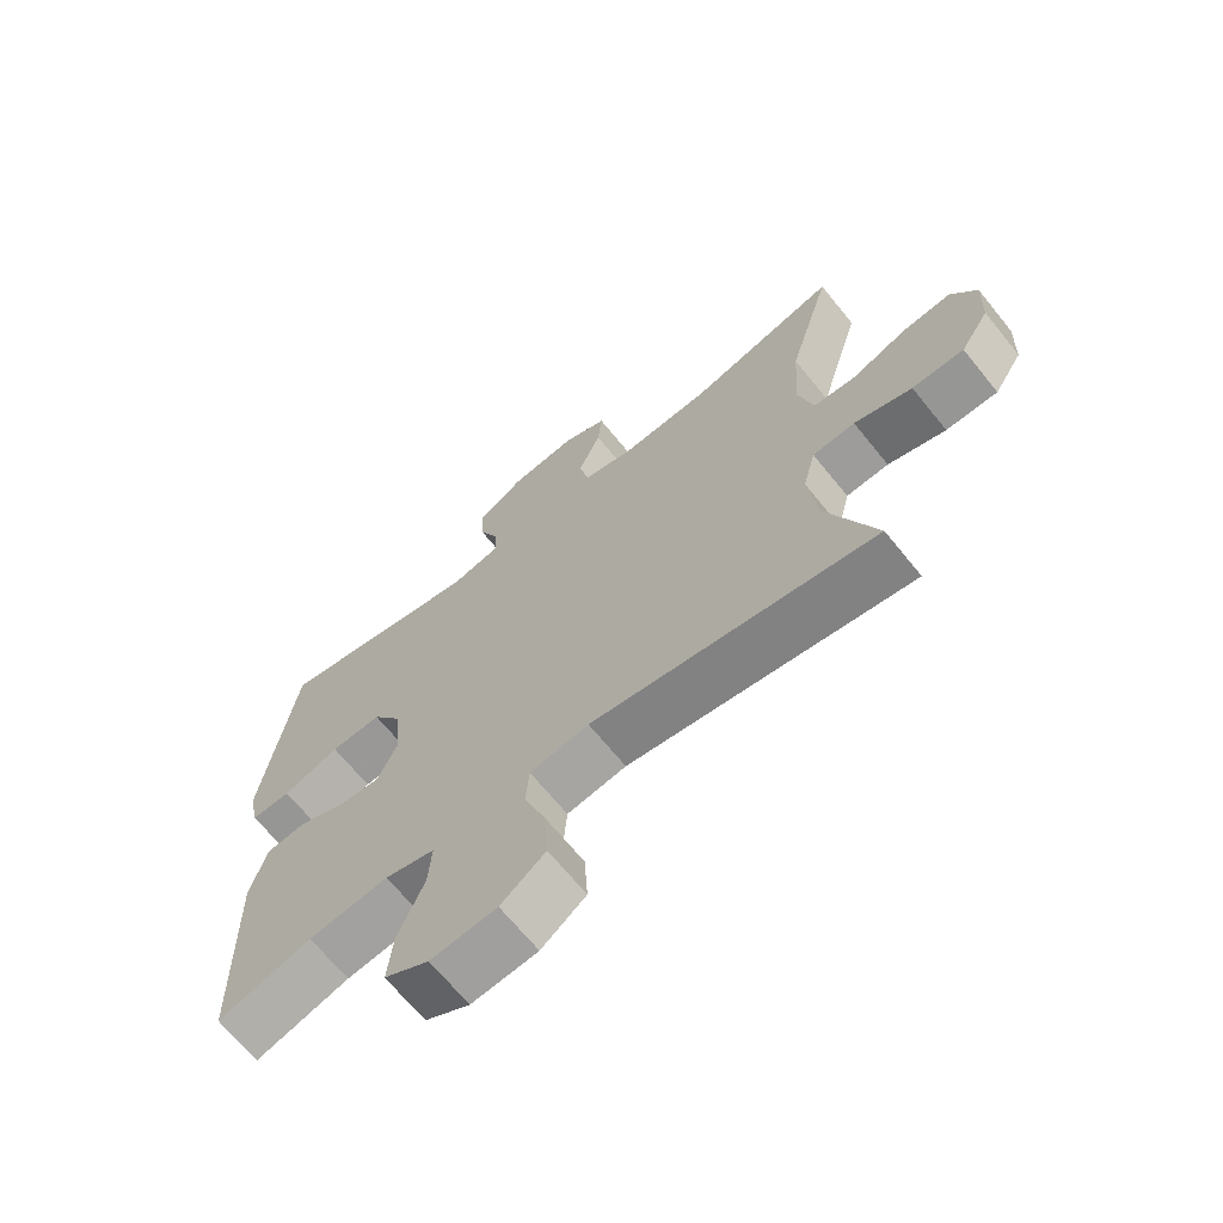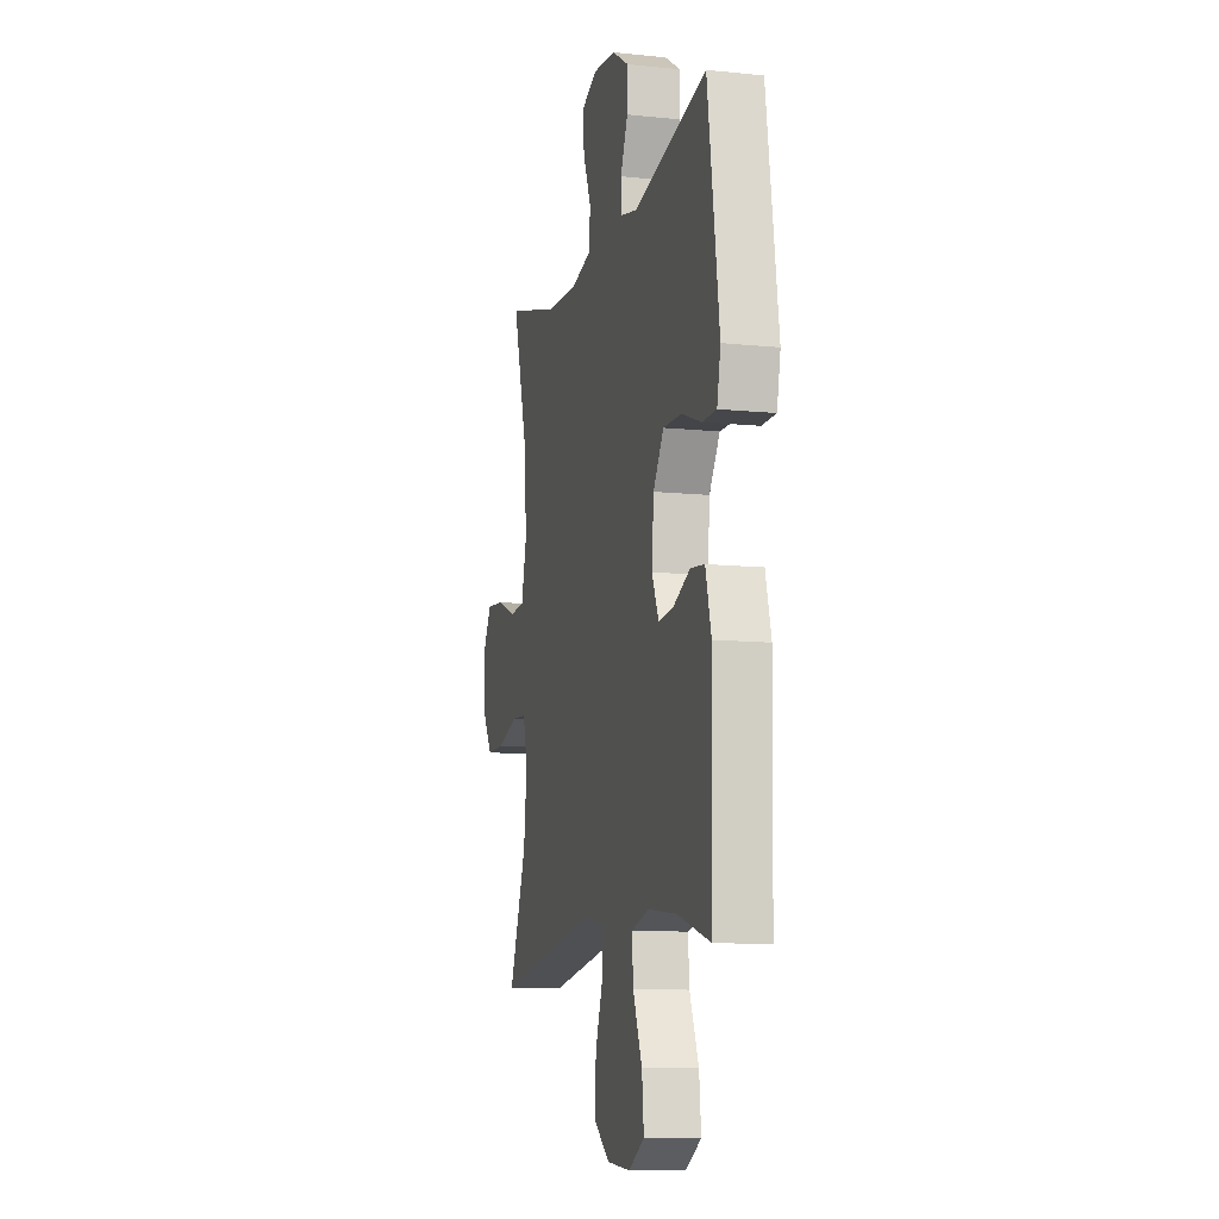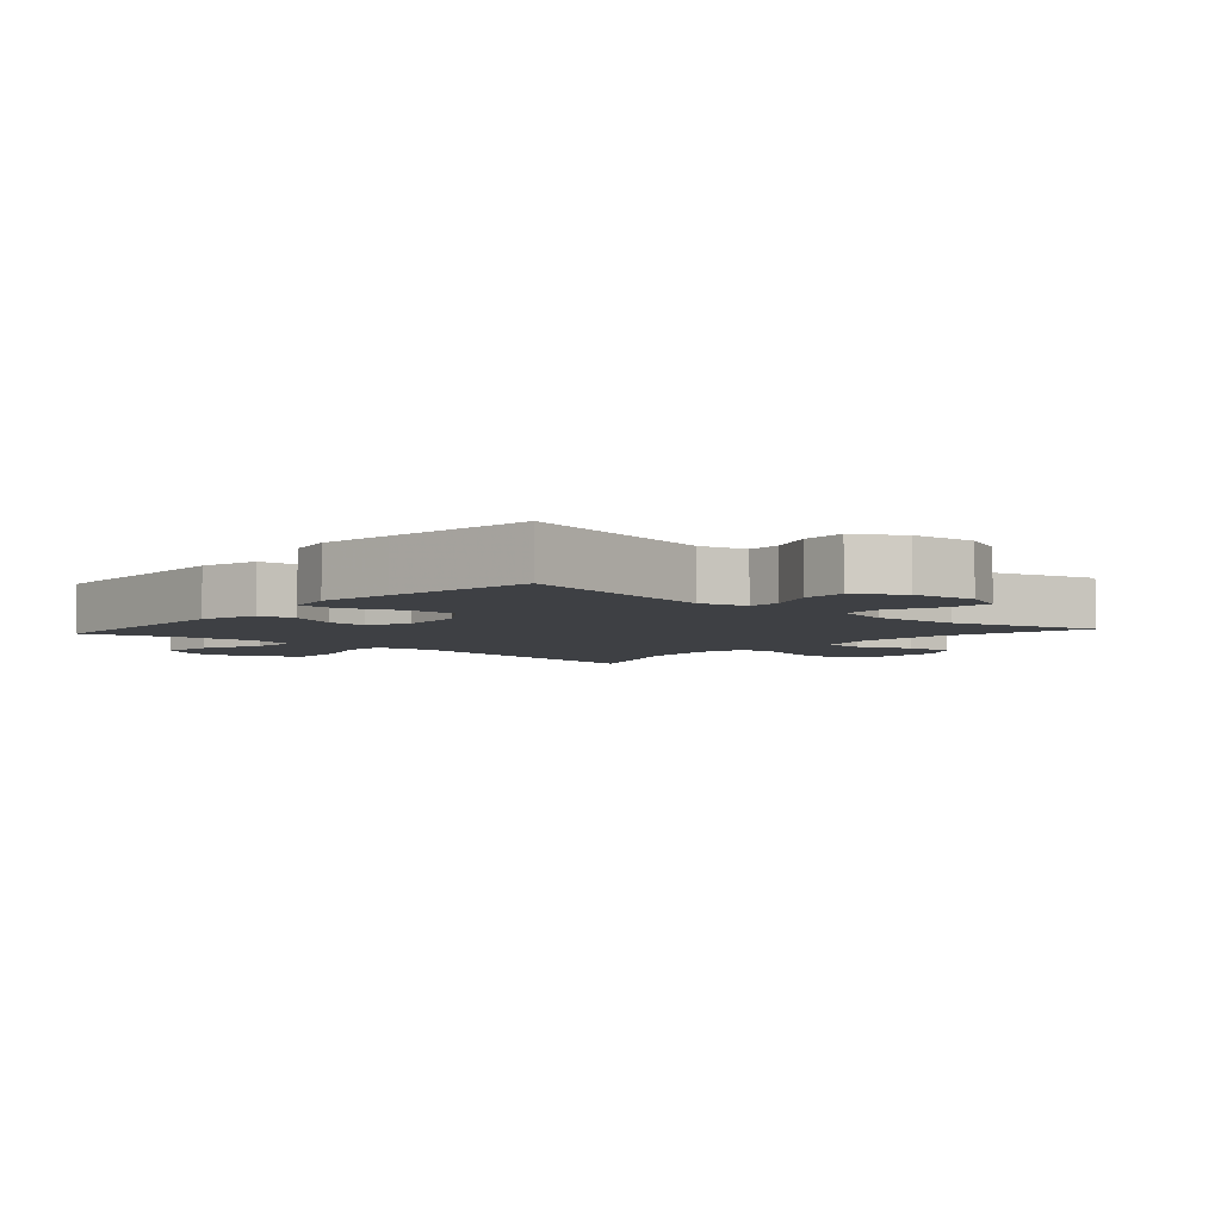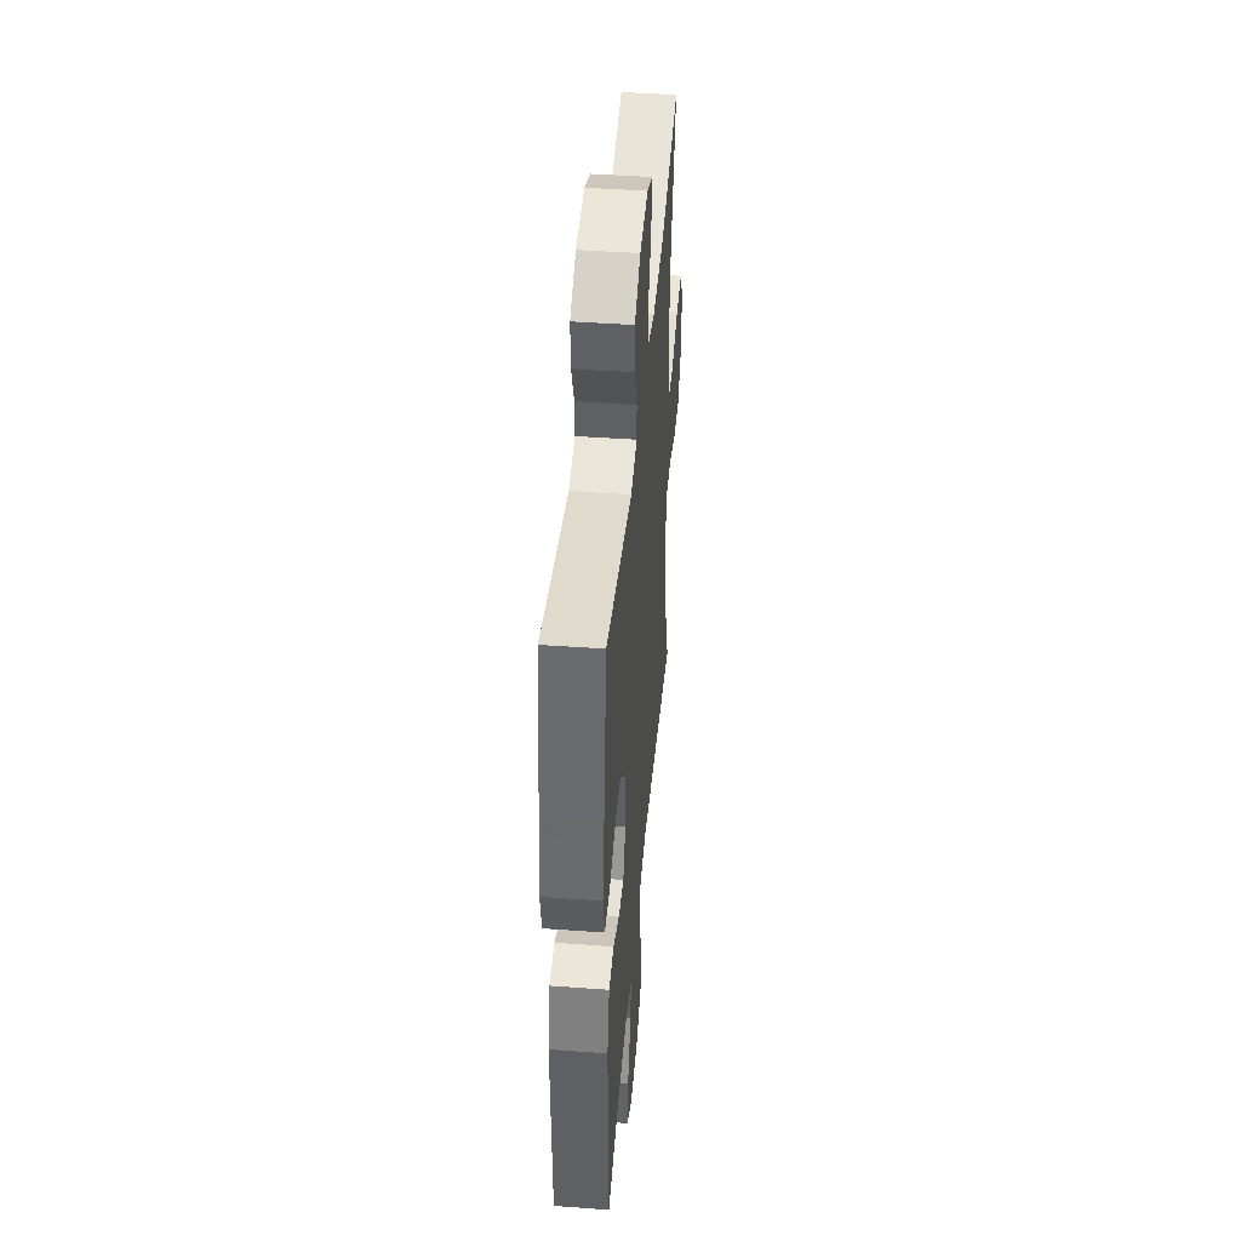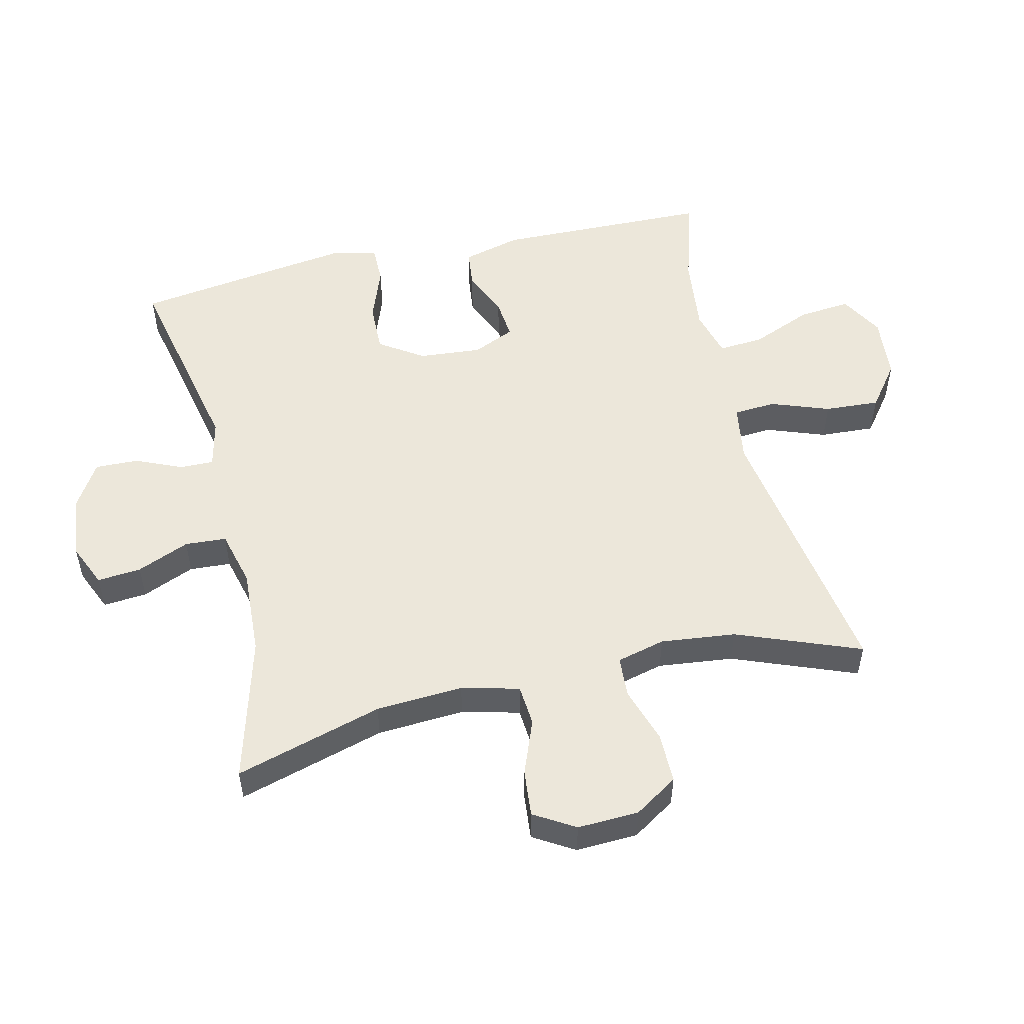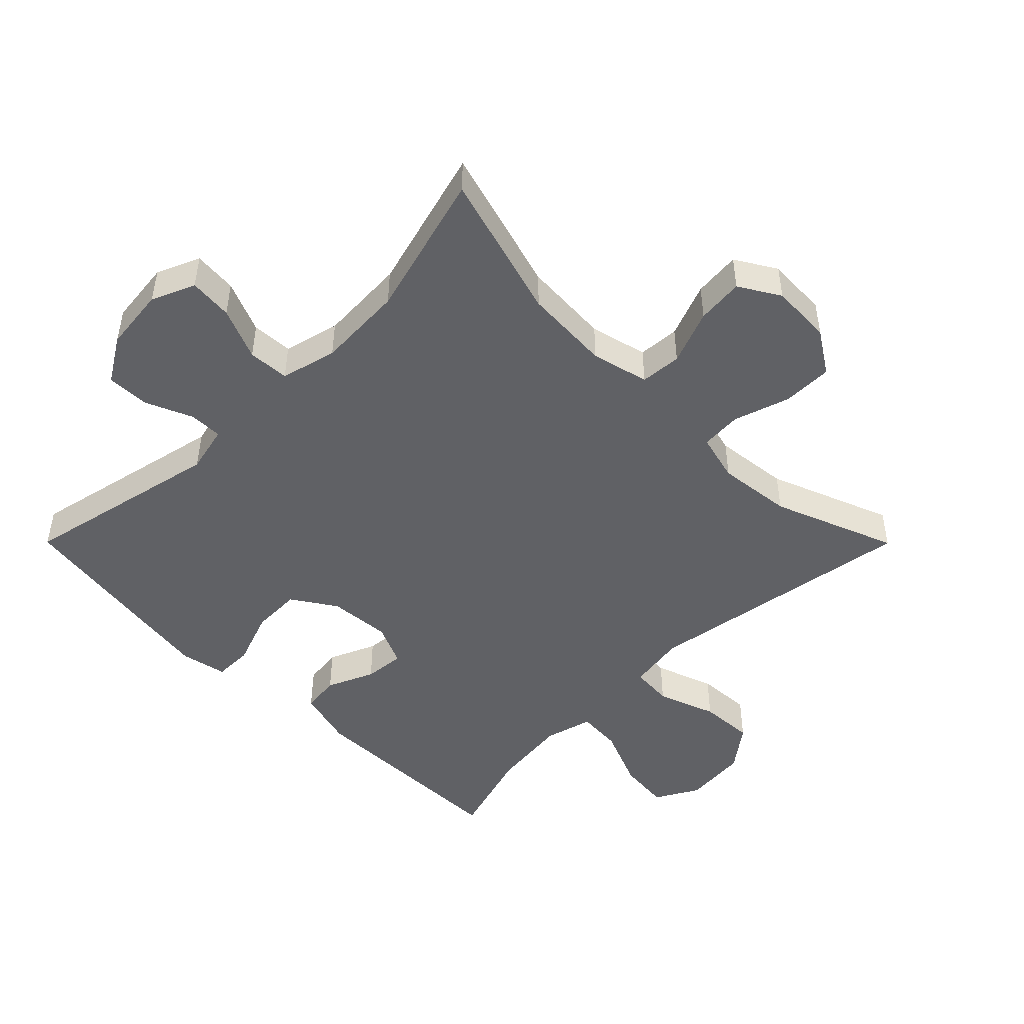
<metadata>
{"format":"obj","ext":"obj","renderer":"f3d","projection":"perspective","resolution":1024,"background":"white","views":[{"elev":-67.7,"azim":39.0,"up":"+Z"},{"elev":-10.5,"azim":-104.5,"up":"+Z"},{"elev":-4.8,"azim":-41.5,"up":"+Y"},{"elev":44.3,"azim":-85.1,"up":"+Z"},{"elev":52.5,"azim":76.8,"up":"+Y"},{"elev":-47.9,"azim":44.9,"up":"+Y"}]}
</metadata>
<code>
v 0.5 0.07 0.5
v 0.434 0.07 0.272
v 0.426 0.07 0.137
v 0.448 0.07 0.048
v 0.512 0.07 0.043
v 0.597 0.07 0.076
v 0.67 0.07 0.083
v 0.708 0.07 0.02
v 0.704 0.07 -0.075
v 0.661 0.07 -0.142
v 0.583 0.07 -0.142
v 0.496 0.07 -0.114
v 0.432 0.07 -0.118
v 0.413 0.07 -0.193
v 0.426 0.07 -0.309
v 0.5 0.07 -0.5
v 0.073 0.07 -0.432
v -0.016 0.07 -0.446
v -0.021 0.07 -0.511
v 0.012 0.07 -0.602
v 0.017 0.07 -0.687
v -0.05 0.07 -0.738
v -0.149 0.07 -0.747
v -0.216 0.07 -0.709
v -0.208 0.07 -0.628
v -0.169 0.07 -0.534
v -0.164 0.07 -0.464
v -0.239 0.07 -0.444
v -0.359 0.07 -0.458
v -0.5 0.07 -0.5
v -0.507 0.07 -0.167
v -0.483 0.07 -0.077
v -0.424 0.07 -0.07
v -0.351 0.07 -0.102
v -0.288 0.07 -0.108
v -0.259 0.07 -0.043
v -0.267 0.07 0.054
v -0.312 0.07 0.122
v -0.389 0.07 0.12
v -0.474 0.07 0.089
v -0.534 0.07 0.089
v -0.549 0.07 0.161
v -0.533 0.07 0.274
v -0.5 0.07 0.5
v -0.188 0.07 0.433
v -0.114 0.07 0.45
v -0.115 0.07 0.502
v -0.146 0.07 0.574
v -0.148 0.07 0.641
v -0.078 0.07 0.684
v 0.021 0.07 0.695
v 0.088 0.07 0.666
v 0.082 0.07 0.598
v 0.048 0.07 0.517
v 0.052 0.07 0.453
v 0.139 0.07 0.431
v 0.274 0.07 0.438
v 0.5 0 0.5
v 0.434 0 0.272
v 0.426 0 0.137
v 0.448 0 0.048
v 0.512 0 0.043
v 0.597 0 0.076
v 0.67 0 0.083
v 0.708 0 0.02
v 0.704 0 -0.075
v 0.661 0 -0.142
v 0.583 0 -0.142
v 0.496 0 -0.114
v 0.432 0 -0.118
v 0.413 0 -0.193
v 0.426 0 -0.309
v 0.5 0 -0.5
v 0.073 0 -0.432
v -0.016 0 -0.446
v -0.021 0 -0.511
v 0.012 0 -0.602
v 0.017 0 -0.687
v -0.05 0 -0.738
v -0.149 0 -0.747
v -0.216 0 -0.709
v -0.208 0 -0.628
v -0.169 0 -0.534
v -0.164 0 -0.464
v -0.239 0 -0.444
v -0.359 0 -0.458
v -0.5 0 -0.5
v -0.507 0 -0.167
v -0.483 0 -0.077
v -0.424 0 -0.07
v -0.351 0 -0.102
v -0.288 0 -0.108
v -0.259 0 -0.043
v -0.267 0 0.054
v -0.312 0 0.122
v -0.389 0 0.12
v -0.474 0 0.089
v -0.534 0 0.089
v -0.549 0 0.161
v -0.533 0 0.274
v -0.5 0 0.5
v -0.188 0 0.433
v -0.114 0 0.45
v -0.115 0 0.502
v -0.146 0 0.574
v -0.148 0 0.641
v -0.078 0 0.684
v 0.021 0 0.695
v 0.088 0 0.666
v 0.082 0 0.598
v 0.048 0 0.517
v 0.052 0 0.453
v 0.139 0 0.431
v 0.274 0 0.438
f 51 52 53 54
f 51 54 55
f 50 51 55
f 47 48 49 50
f 46 47 50 55
f 45 46 55 56
f 43 44 45
f 42 43 45 56
f 39 40 41 42
f 38 39 42 56
f 31 32 33 34
f 29 30 31 34
f 28 29 34 35
f 27 28 35 36
f 23 24 25 26
f 23 26 27
f 22 23 27
f 19 20 21 22
f 18 19 22 27
f 17 18 27 36
f 15 16 17 36
f 9 10 11 12
f 9 12 13
f 8 9 13
f 5 6 7 8
f 4 5 8 13
f 3 4 13 14
f 57 1 2
f 57 2 3
f 37 38 56 57
f 37 57 3 14
f 14 15 36 37
f 111 110 109 108
f 112 111 108
f 112 108 107
f 107 106 105 104
f 112 107 104 103
f 113 112 103 102
f 102 101 100
f 113 102 100 99
f 99 98 97 96
f 113 99 96 95
f 91 90 89 88
f 91 88 87 86
f 92 91 86 85
f 93 92 85 84
f 83 82 81 80
f 84 83 80
f 84 80 79
f 79 78 77 76
f 84 79 76 75
f 93 84 75 74
f 93 74 73 72
f 69 68 67 66
f 70 69 66
f 70 66 65
f 65 64 63 62
f 70 65 62 61
f 71 70 61 60
f 59 58 114
f 60 59 114
f 114 113 95 94
f 71 60 114 94
f 94 93 72 71
f 1 58 59 2
f 2 59 60 3
f 3 60 61 4
f 4 61 62 5
f 5 62 63 6
f 6 63 64 7
f 7 64 65 8
f 8 65 66 9
f 9 66 67 10
f 10 67 68 11
f 11 68 69 12
f 12 69 70 13
f 13 70 71 14
f 14 71 72 15
f 15 72 73 16
f 16 73 74 17
f 17 74 75 18
f 18 75 76 19
f 19 76 77 20
f 20 77 78 21
f 21 78 79 22
f 22 79 80 23
f 23 80 81 24
f 24 81 82 25
f 25 82 83 26
f 26 83 84 27
f 27 84 85 28
f 28 85 86 29
f 29 86 87 30
f 30 87 88 31
f 31 88 89 32
f 32 89 90 33
f 33 90 91 34
f 34 91 92 35
f 35 92 93 36
f 36 93 94 37
f 37 94 95 38
f 38 95 96 39
f 39 96 97 40
f 40 97 98 41
f 41 98 99 42
f 42 99 100 43
f 43 100 101 44
f 44 101 102 45
f 45 102 103 46
f 46 103 104 47
f 47 104 105 48
f 48 105 106 49
f 49 106 107 50
f 50 107 108 51
f 51 108 109 52
f 52 109 110 53
f 53 110 111 54
f 54 111 112 55
f 55 112 113 56
f 56 113 114 57
f 57 114 58 1

</code>
